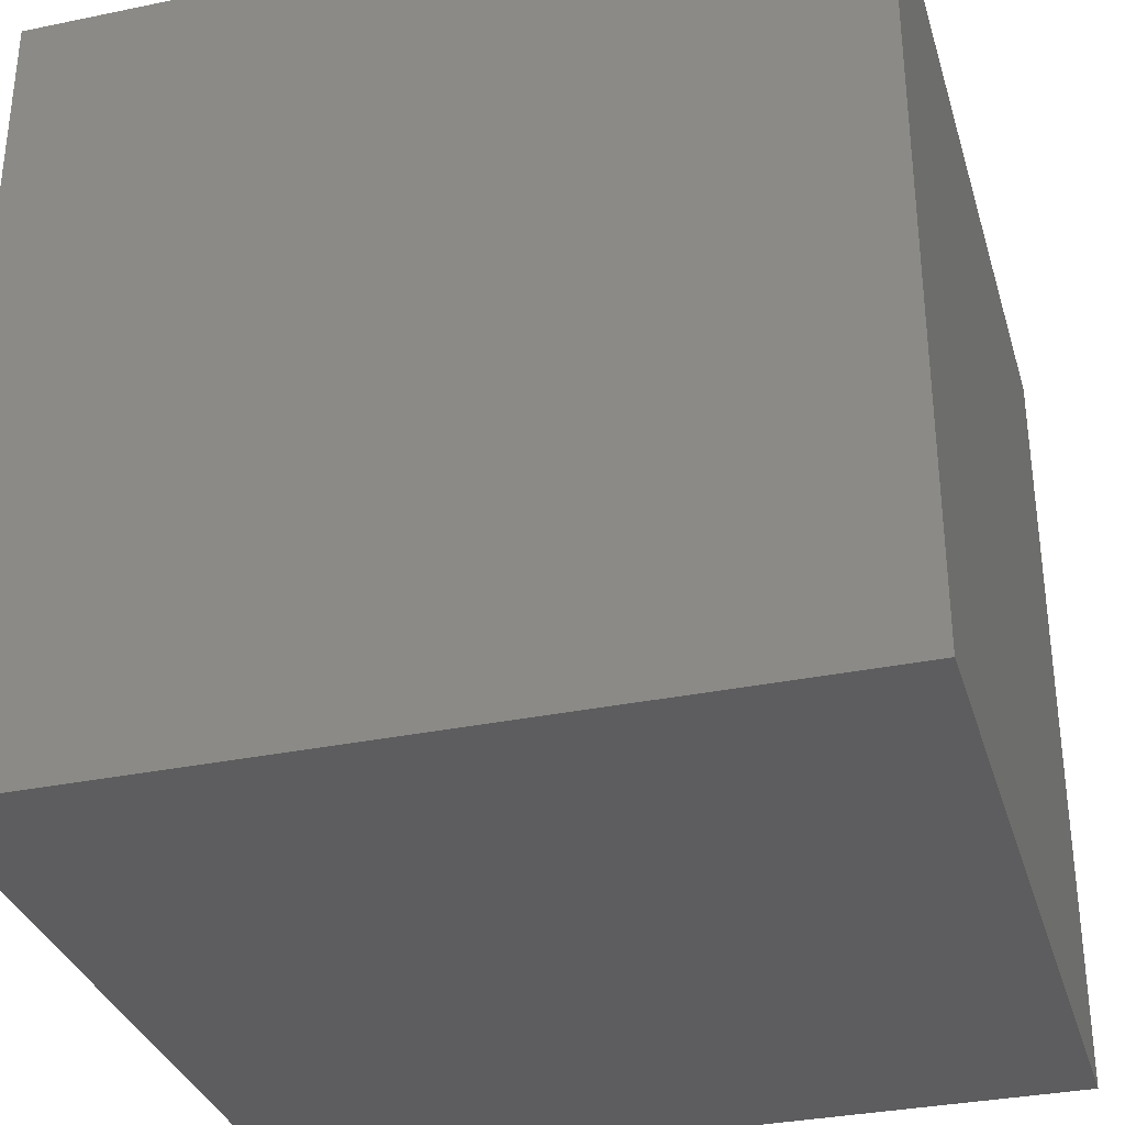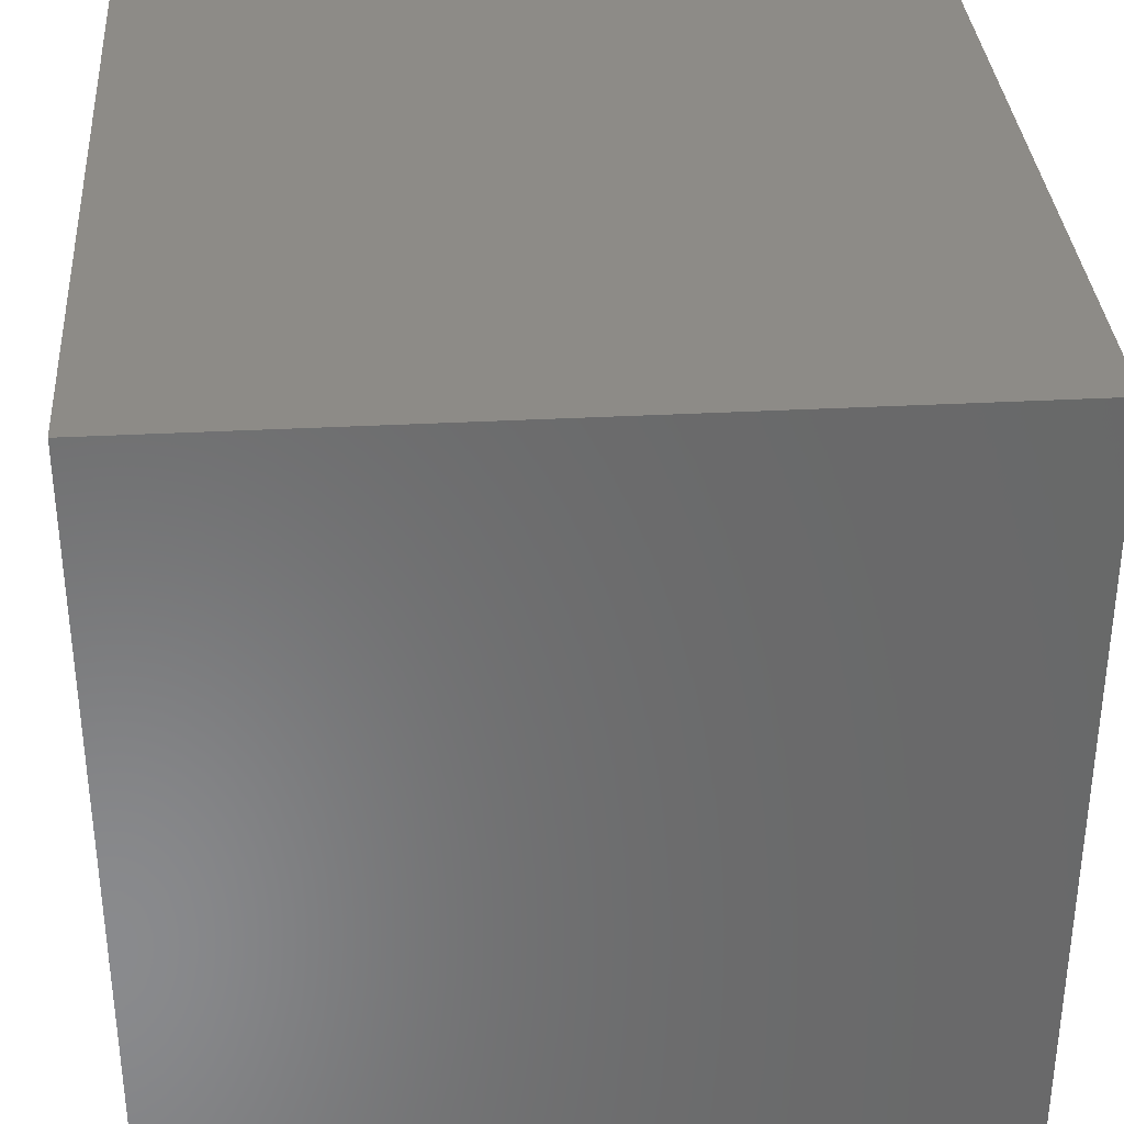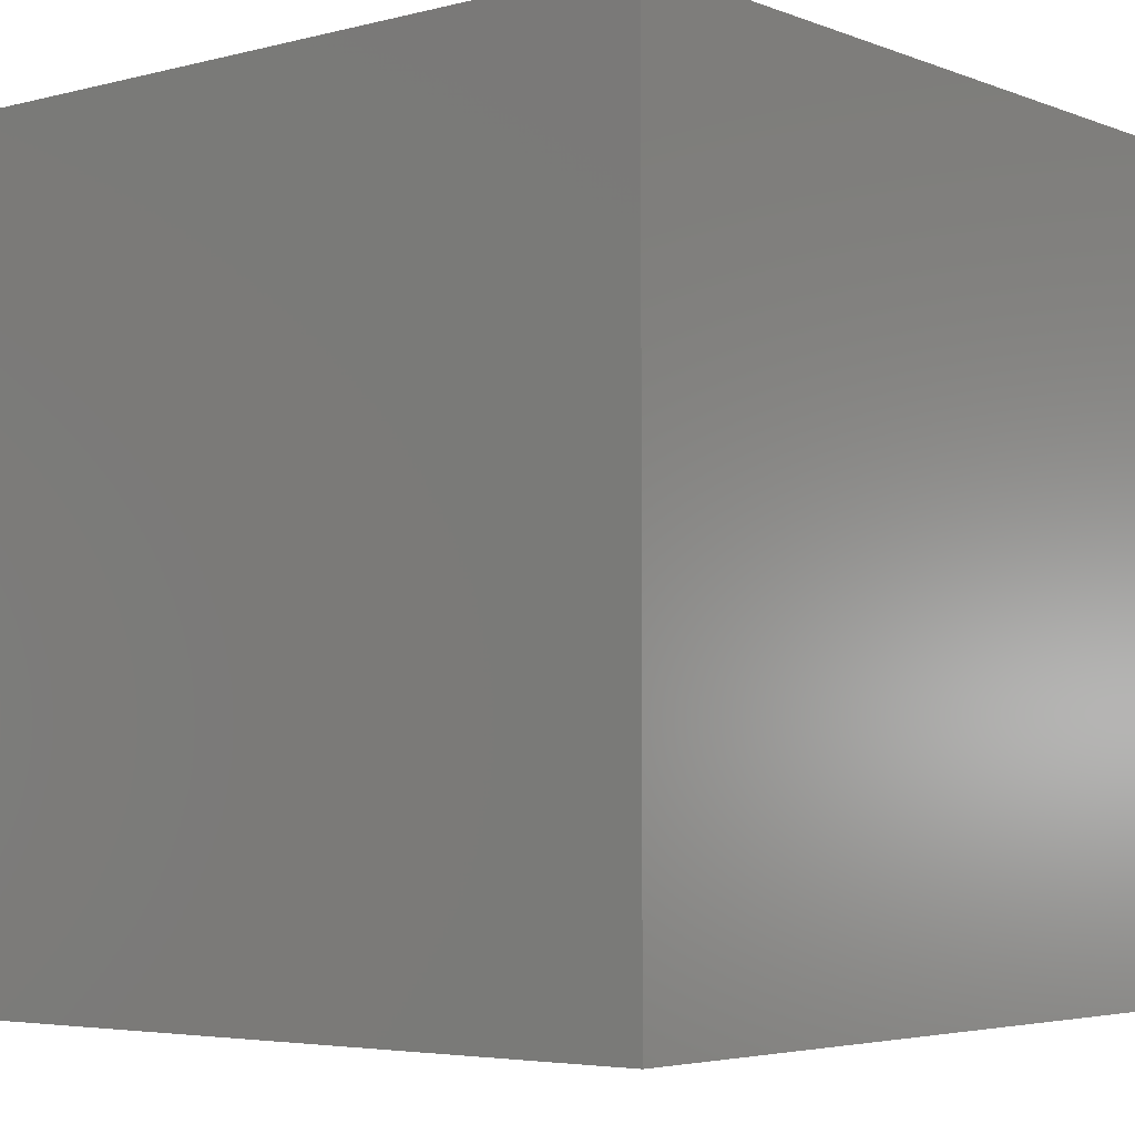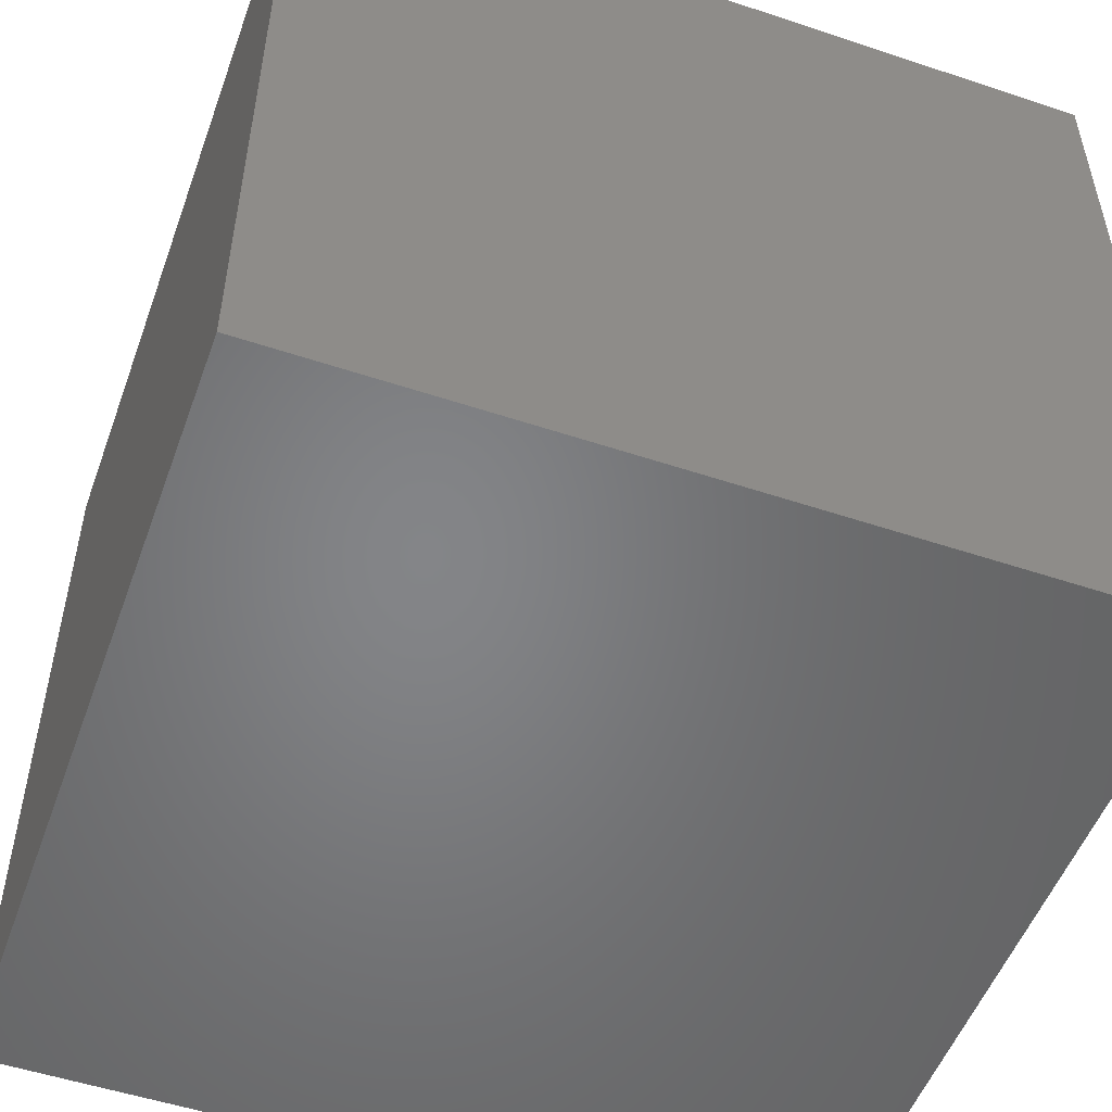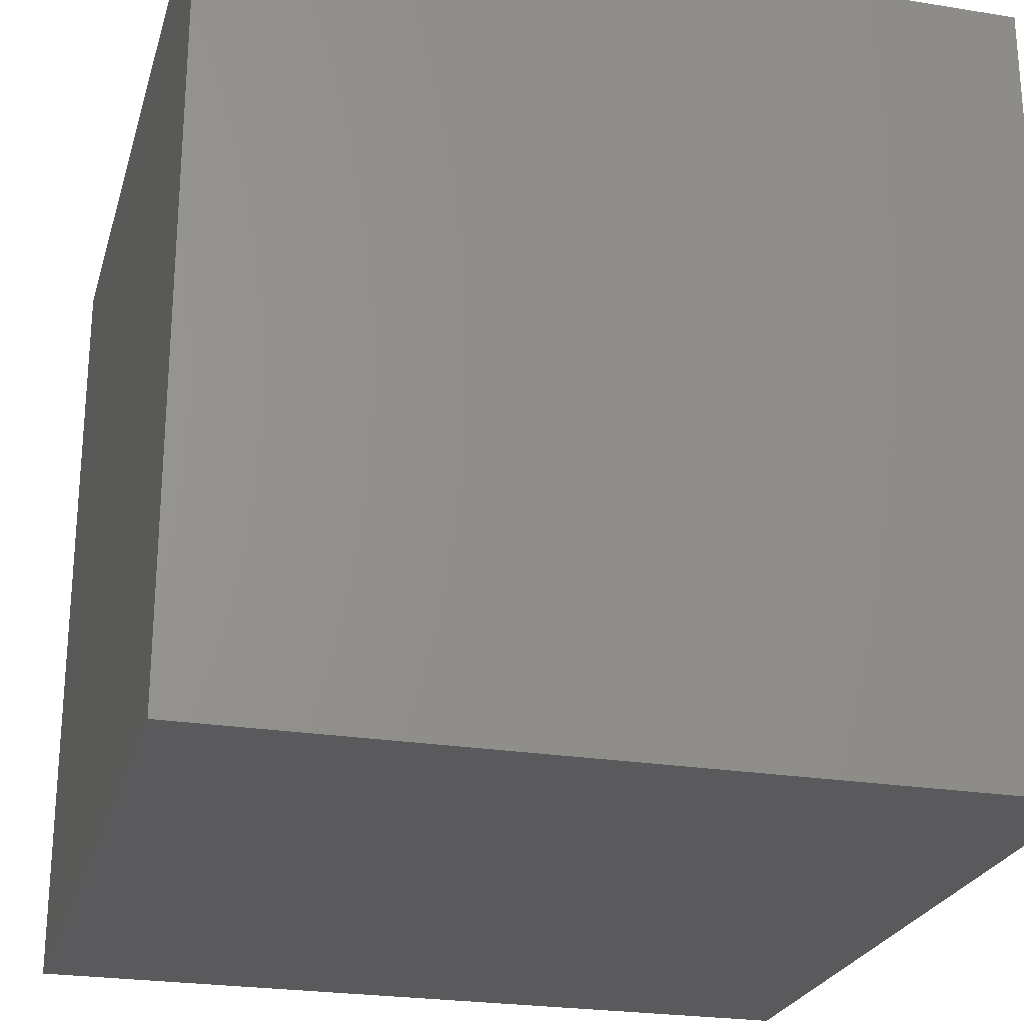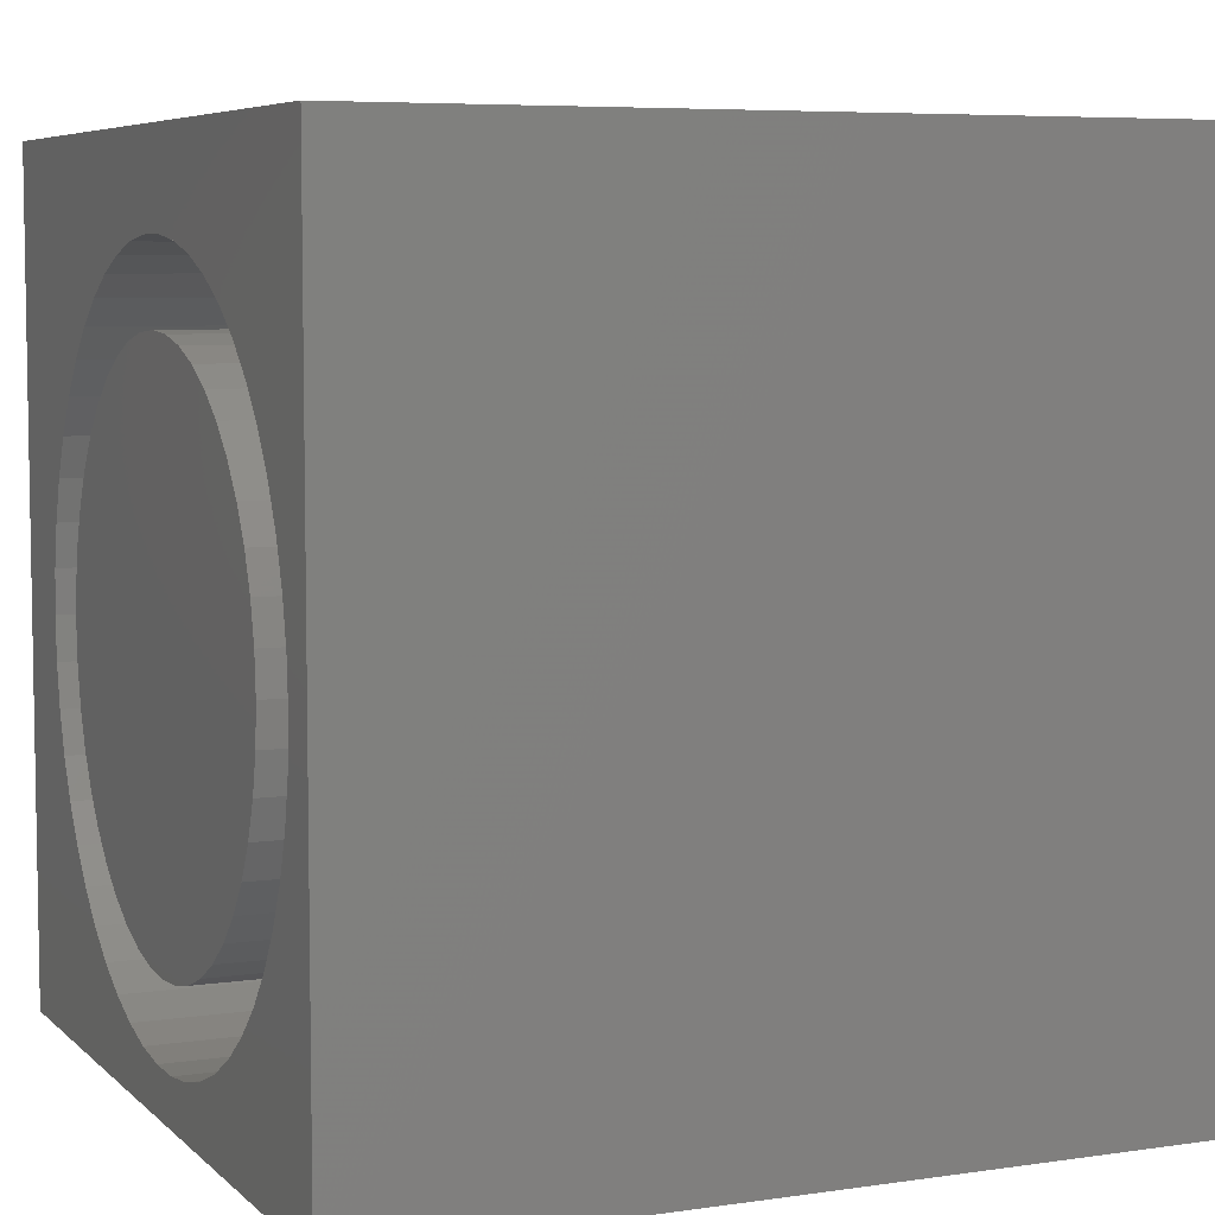
<metadata>
{"format":"stl","ext":"stl","renderer":"f3d","projection":"perspective","resolution":1024,"background":"white","views":[{"elev":-33.0,"azim":15.9,"up":"+Z"},{"elev":34.3,"azim":175.9,"up":"+Y"},{"elev":-4.4,"azim":-50.4,"up":"+Z"},{"elev":-52.2,"azim":-109.8,"up":"+Z"},{"elev":-24.5,"azim":165.1,"up":"+Z"},{"elev":6.3,"azim":66.3,"up":"+Y"}]}
</metadata>
<code>
# stl→obj: 196 verts, 388 faces
v 0 10 10
v 0 10 0
v 0 0 10
v 0 0 0
v 9.345 3.701 10
v 9.182 3.201 10
v 10 0 10
v 3.506 8.531 10
v 3.995 8.725 10
v 7.072 0.9537 10
v 6.583 0.7602 10
v 6.073 0.6294 10
v 3.995 0.7602 10
v 3.506 0.9537 10
v 3.045 1.207 10
v 6.073 8.856 10
v 6.583 8.725 10
v 10 10 10
v 8.958 2.725 10
v 8.676 2.281 10
v 8.341 1.876 10
v 5.552 0.5635 10
v 5.026 0.5635 10
v 4.504 0.6294 10
v 2.62 1.516 10
v 2.236 1.876 10
v 1.901 2.281 10
v 7.958 1.516 10
v 7.532 1.207 10
v 1.619 2.725 10
v 1.395 3.201 10
v 1.233 3.701 10
v 1.233 5.784 10
v 1.395 6.284 10
v 7.958 7.969 10
v 8.341 7.609 10
v 8.676 7.204 10
v 9.345 5.784 10
v 9.443 5.267 10
v 9.476 4.743 10
v 9.443 4.218 10
v 1.134 4.218 10
v 1.101 4.743 10
v 1.134 5.267 10
v 1.619 6.76 10
v 1.901 7.204 10
v 2.236 7.609 10
v 2.62 7.969 10
v 3.045 8.278 10
v 4.504 8.856 10
v 5.026 8.922 10
v 5.552 8.922 10
v 8.958 6.76 10
v 9.182 6.284 10
v 7.072 8.531 10
v 7.532 8.278 10
v 10 10 0
v 10 0 0
v 9.443 4.218 4.453
v 9.476 4.743 4.453
v 9.443 5.267 4.453
v 9.345 5.784 4.453
v 9.182 6.284 4.453
v 8.958 6.76 4.453
v 8.676 7.204 4.453
v 8.341 7.609 4.453
v 7.958 7.969 4.453
v 7.532 8.278 4.453
v 7.072 8.531 4.453
v 6.583 8.725 4.453
v 6.073 8.856 4.453
v 5.552 8.922 4.453
v 5.026 8.922 4.453
v 4.504 8.856 4.453
v 3.995 8.725 4.453
v 3.506 8.531 4.453
v 3.045 8.278 4.453
v 2.62 7.969 4.453
v 2.236 7.609 4.453
v 1.901 7.204 4.453
v 1.619 6.76 4.453
v 1.395 6.284 4.453
v 1.233 5.784 4.453
v 1.134 5.267 4.453
v 1.101 4.743 4.453
v 1.134 4.218 4.453
v 1.233 3.701 4.453
v 1.395 3.201 4.453
v 1.619 2.725 4.453
v 1.901 2.281 4.453
v 2.236 1.876 4.453
v 2.62 1.516 4.453
v 3.045 1.207 4.453
v 3.506 0.9537 4.453
v 3.995 0.7602 4.453
v 4.504 0.6294 4.453
v 5.026 0.5635 4.453
v 5.552 0.5635 4.453
v 6.073 0.6294 4.453
v 6.583 0.7602 4.453
v 7.072 0.9537 4.453
v 7.532 1.207 4.453
v 7.958 1.516 4.453
v 8.341 1.876 4.453
v 8.676 2.281 4.453
v 8.958 2.725 4.453
v 9.182 3.201 4.453
v 9.345 3.701 4.453
v 8.021 2.987 4.453
v 8.243 3.394 4.453
v 8.405 3.828 4.453
v 8.503 4.28 4.453
v 8.536 4.743 4.453
v 8.503 5.205 4.453
v 8.405 5.657 4.453
v 8.243 6.092 4.453
v 8.021 6.498 4.453
v 7.743 6.869 4.453
v 7.415 7.197 4.453
v 7.044 7.474 4.453
v 6.638 7.697 4.453
v 6.204 7.858 4.453
v 5.751 7.957 4.453
v 5.289 7.99 4.453
v 2.335 3.394 4.453
v 2.557 2.987 4.453
v 2.835 2.616 4.453
v 3.162 2.288 4.453
v 3.533 2.011 4.453
v 3.94 1.789 4.453
v 4.374 1.627 4.453
v 4.827 1.528 4.453
v 5.289 1.495 4.453
v 5.751 1.528 4.453
v 6.204 1.627 4.453
v 6.638 1.789 4.453
v 7.044 2.011 4.453
v 7.415 2.288 4.453
v 7.743 2.616 4.453
v 2.557 6.498 4.453
v 2.335 6.092 4.453
v 2.173 5.657 4.453
v 2.074 5.205 4.453
v 2.041 4.743 4.453
v 2.074 4.28 4.453
v 2.173 3.828 4.453
v 4.827 7.957 4.453
v 4.374 7.858 4.453
v 3.94 7.697 4.453
v 3.533 7.474 4.453
v 3.162 7.197 4.453
v 2.835 6.869 4.453
v 8.536 4.743 10
v 8.503 4.28 10
v 8.405 3.828 10
v 8.243 3.394 10
v 8.021 2.987 10
v 7.743 2.616 10
v 7.415 2.288 10
v 7.044 2.011 10
v 6.638 1.789 10
v 6.204 1.627 10
v 5.751 1.528 10
v 5.289 1.495 10
v 4.827 1.528 10
v 4.374 1.627 10
v 3.94 1.789 10
v 3.533 2.011 10
v 3.162 2.288 10
v 2.835 2.616 10
v 2.557 2.987 10
v 2.335 3.394 10
v 2.173 3.828 10
v 2.074 4.28 10
v 2.041 4.743 10
v 2.074 5.205 10
v 2.173 5.657 10
v 2.335 6.092 10
v 2.557 6.498 10
v 2.835 6.869 10
v 3.162 7.197 10
v 3.533 7.474 10
v 3.94 7.697 10
v 4.374 7.858 10
v 4.827 7.957 10
v 5.289 7.99 10
v 5.751 7.957 10
v 6.204 7.858 10
v 6.638 7.697 10
v 7.044 7.474 10
v 7.415 7.197 10
v 7.743 6.869 10
v 8.021 6.498 10
v 8.243 6.092 10
v 8.405 5.657 10
v 8.503 5.205 10
f 1 2 3
f 3 2 4
f 5 6 7
f 8 9 1
f 10 11 7
f 7 11 12
f 13 14 3
f 3 14 15
f 16 17 18
f 6 19 7
f 7 19 20
f 7 20 21
f 12 22 7
f 7 22 23
f 7 23 3
f 3 23 24
f 3 24 13
f 15 25 3
f 3 25 26
f 3 26 27
f 21 28 7
f 7 28 29
f 7 29 10
f 27 30 3
f 3 30 31
f 3 31 32
f 33 34 1
f 35 36 18
f 18 36 37
f 38 39 18
f 18 39 40
f 18 40 7
f 7 40 41
f 7 41 5
f 32 42 3
f 3 42 43
f 3 43 1
f 1 43 44
f 1 44 33
f 34 45 1
f 1 45 46
f 1 46 47
f 47 48 1
f 1 48 49
f 1 49 8
f 9 50 1
f 1 50 51
f 1 51 18
f 18 51 52
f 18 52 16
f 37 53 18
f 18 53 54
f 18 54 38
f 17 55 18
f 18 55 56
f 18 56 35
f 57 18 58
f 58 18 7
f 2 57 4
f 4 57 58
f 18 57 1
f 1 57 2
f 58 7 4
f 4 7 3
f 59 40 60
f 60 40 39
f 60 39 61
f 61 39 38
f 61 38 62
f 62 38 54
f 62 54 63
f 63 54 53
f 63 53 64
f 64 53 37
f 64 37 65
f 65 37 36
f 65 36 66
f 66 36 35
f 66 35 67
f 67 35 56
f 67 56 68
f 68 56 55
f 68 55 69
f 69 55 17
f 69 17 70
f 70 17 16
f 70 16 71
f 71 16 52
f 71 52 72
f 72 52 51
f 72 51 73
f 73 51 50
f 73 50 74
f 74 50 9
f 74 9 75
f 75 9 8
f 75 8 76
f 76 8 49
f 76 49 77
f 77 49 48
f 77 48 78
f 78 48 47
f 78 47 79
f 79 47 46
f 79 46 80
f 80 46 45
f 80 45 81
f 81 45 34
f 81 34 82
f 82 34 33
f 82 33 83
f 83 33 44
f 83 44 84
f 84 44 43
f 84 43 85
f 85 43 42
f 85 42 86
f 86 42 32
f 86 32 87
f 87 32 31
f 87 31 88
f 88 31 30
f 88 30 89
f 89 30 27
f 89 27 90
f 90 27 26
f 90 26 91
f 91 26 25
f 91 25 92
f 92 25 15
f 92 15 93
f 93 15 14
f 93 14 94
f 94 14 13
f 94 13 95
f 95 13 24
f 95 24 96
f 96 24 23
f 96 23 97
f 97 23 22
f 97 22 98
f 98 22 12
f 98 12 99
f 99 12 11
f 99 11 100
f 100 11 10
f 100 10 101
f 101 10 29
f 101 29 102
f 102 29 28
f 102 28 103
f 103 28 21
f 103 21 104
f 104 21 20
f 104 20 105
f 105 20 19
f 105 19 106
f 106 19 6
f 106 6 107
f 107 6 5
f 107 5 108
f 108 5 41
f 108 41 59
f 59 41 40
f 109 106 110
f 110 106 107
f 110 107 111
f 111 107 108
f 111 108 112
f 112 108 59
f 112 59 113
f 113 59 60
f 113 60 114
f 114 60 61
f 114 61 115
f 115 61 62
f 115 62 116
f 62 63 116
f 116 63 64
f 116 64 117
f 117 64 65
f 117 65 118
f 118 65 66
f 118 66 119
f 119 66 67
f 119 67 120
f 120 67 68
f 120 68 121
f 121 68 69
f 121 69 122
f 122 69 70
f 122 70 123
f 123 70 71
f 123 71 124
f 125 89 126
f 126 89 90
f 126 90 127
f 127 90 91
f 127 91 128
f 128 91 92
f 128 92 129
f 129 92 93
f 129 93 130
f 130 93 94
f 130 94 131
f 131 94 95
f 131 95 132
f 132 95 96
f 132 96 133
f 96 97 133
f 133 97 98
f 133 98 134
f 134 98 99
f 134 99 135
f 135 99 100
f 135 100 136
f 136 100 101
f 136 101 137
f 137 101 102
f 137 102 138
f 138 102 103
f 138 103 139
f 139 103 104
f 139 104 109
f 109 104 105
f 109 105 106
f 140 81 141
f 141 81 82
f 141 82 142
f 142 82 83
f 142 83 143
f 143 83 84
f 143 84 144
f 144 84 85
f 144 85 145
f 145 85 86
f 145 86 146
f 146 86 87
f 146 87 125
f 125 87 88
f 125 88 89
f 71 72 124
f 124 72 73
f 124 73 147
f 147 73 74
f 147 74 148
f 148 74 75
f 148 75 149
f 149 75 76
f 149 76 150
f 150 76 77
f 150 77 151
f 151 77 78
f 151 78 152
f 152 78 79
f 152 79 140
f 140 79 80
f 140 80 81
f 114 153 113
f 113 153 154
f 113 154 112
f 112 154 155
f 112 155 111
f 111 155 156
f 111 156 110
f 110 156 157
f 110 157 109
f 109 157 158
f 109 158 139
f 139 158 159
f 139 159 138
f 138 159 160
f 138 160 137
f 137 160 161
f 137 161 136
f 136 161 162
f 136 162 135
f 135 162 163
f 135 163 134
f 134 163 164
f 134 164 133
f 133 164 165
f 133 165 132
f 132 165 166
f 132 166 131
f 131 166 167
f 131 167 130
f 130 167 168
f 130 168 129
f 129 168 169
f 129 169 128
f 128 169 170
f 128 170 127
f 127 170 171
f 127 171 126
f 126 171 172
f 126 172 125
f 125 172 173
f 125 173 146
f 146 173 174
f 146 174 145
f 145 174 175
f 145 175 144
f 144 175 176
f 144 176 143
f 143 176 177
f 143 177 142
f 142 177 178
f 142 178 141
f 141 178 179
f 141 179 140
f 140 179 180
f 140 180 152
f 152 180 181
f 152 181 151
f 151 181 182
f 151 182 150
f 150 182 183
f 150 183 149
f 149 183 184
f 149 184 148
f 148 184 185
f 148 185 147
f 147 185 186
f 147 186 124
f 124 186 187
f 124 187 123
f 123 187 188
f 123 188 122
f 122 188 189
f 122 189 121
f 121 189 190
f 121 190 120
f 120 190 191
f 120 191 119
f 119 191 192
f 119 192 118
f 118 192 193
f 118 193 117
f 117 193 194
f 117 194 116
f 116 194 195
f 116 195 115
f 115 195 196
f 115 196 114
f 114 196 153
f 166 165 156
f 170 169 156
f 176 156 177
f 177 156 178
f 169 168 156
f 156 168 167
f 156 167 166
f 156 155 178
f 178 155 154
f 178 154 153
f 153 196 178
f 178 196 195
f 178 195 194
f 191 190 178
f 178 190 189
f 178 189 188
f 176 175 156
f 156 175 174
f 156 174 173
f 163 159 158
f 194 193 178
f 178 193 192
f 178 192 191
f 173 172 156
f 156 172 171
f 156 171 170
f 163 162 159
f 159 162 161
f 159 161 160
f 165 164 156
f 156 164 163
f 156 163 157
f 157 163 158
f 188 187 178
f 178 187 186
f 178 186 185
f 181 180 179
f 185 184 178
f 178 184 183
f 178 183 179
f 179 183 182
f 179 182 181

</code>
